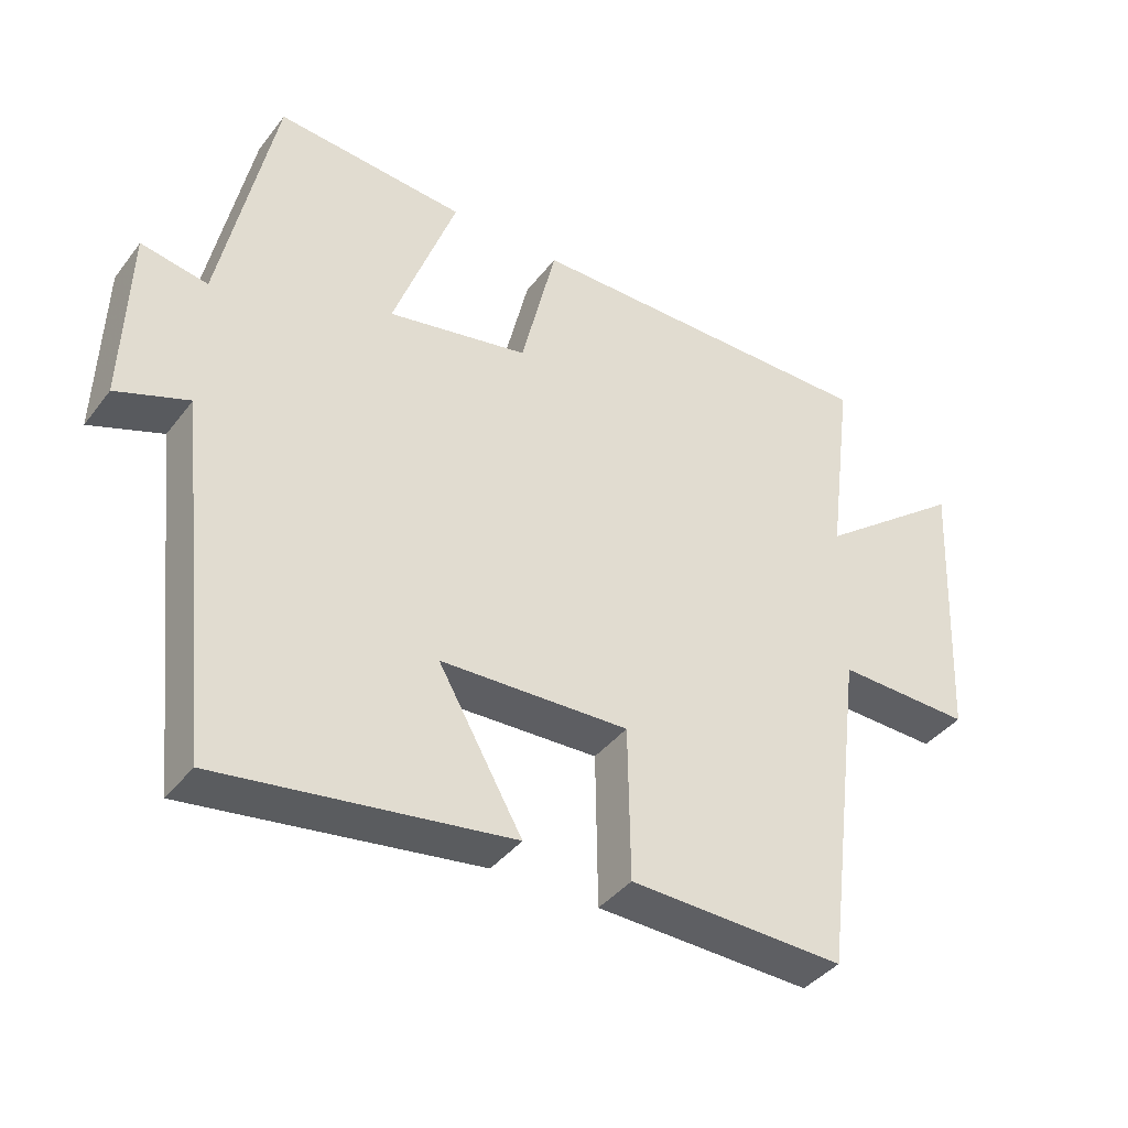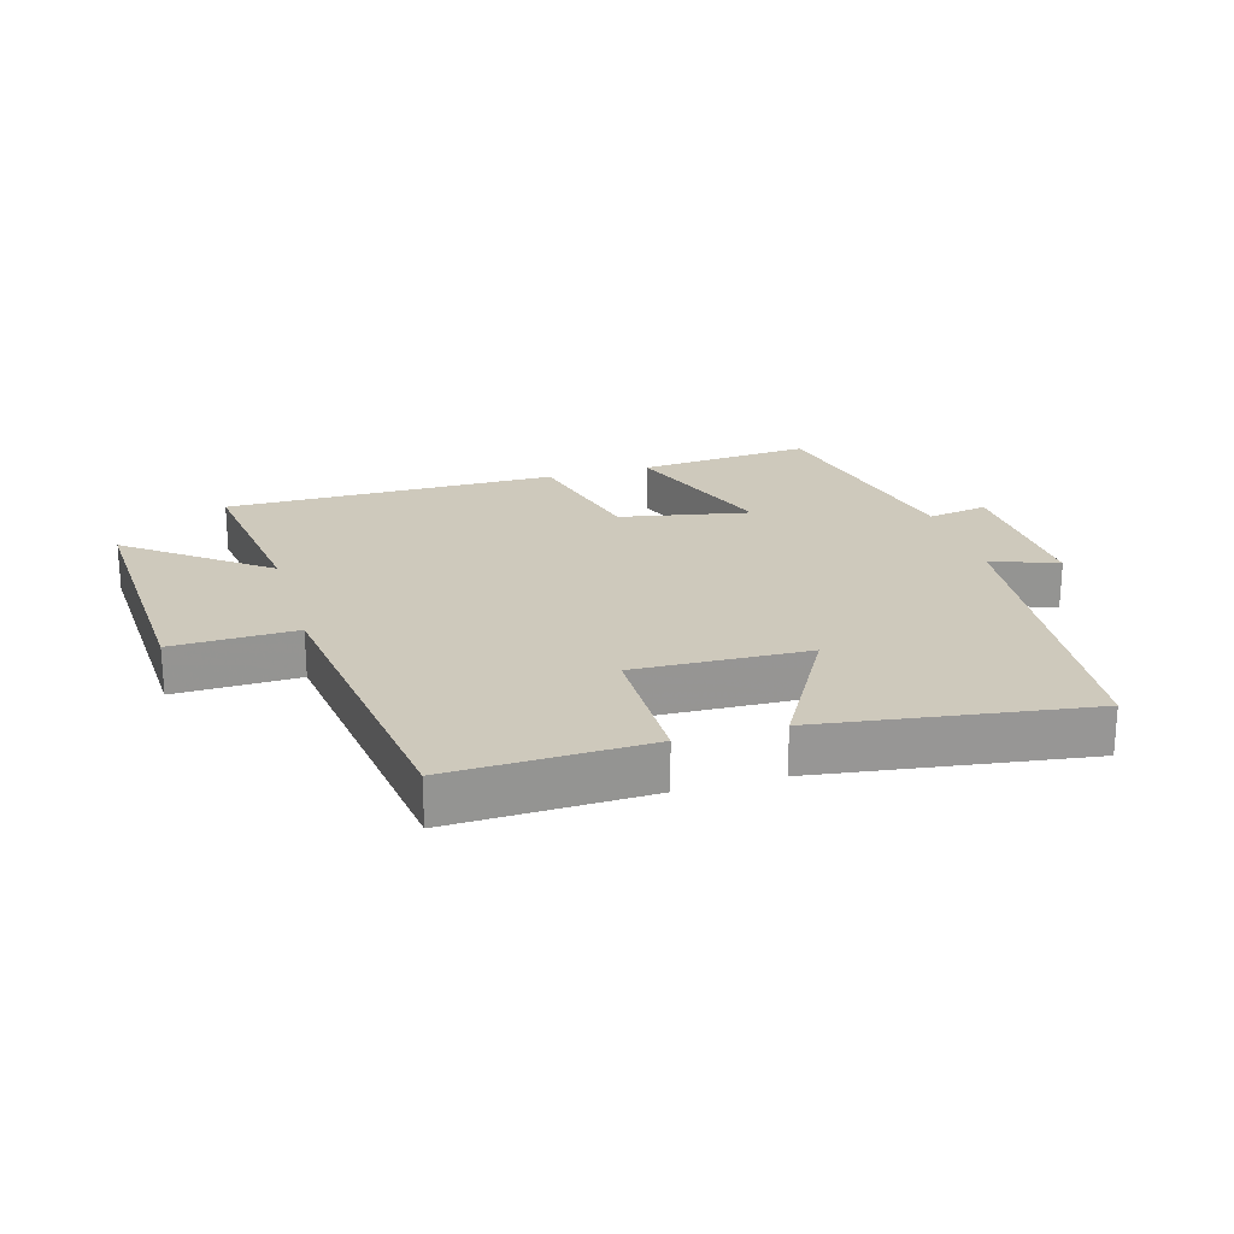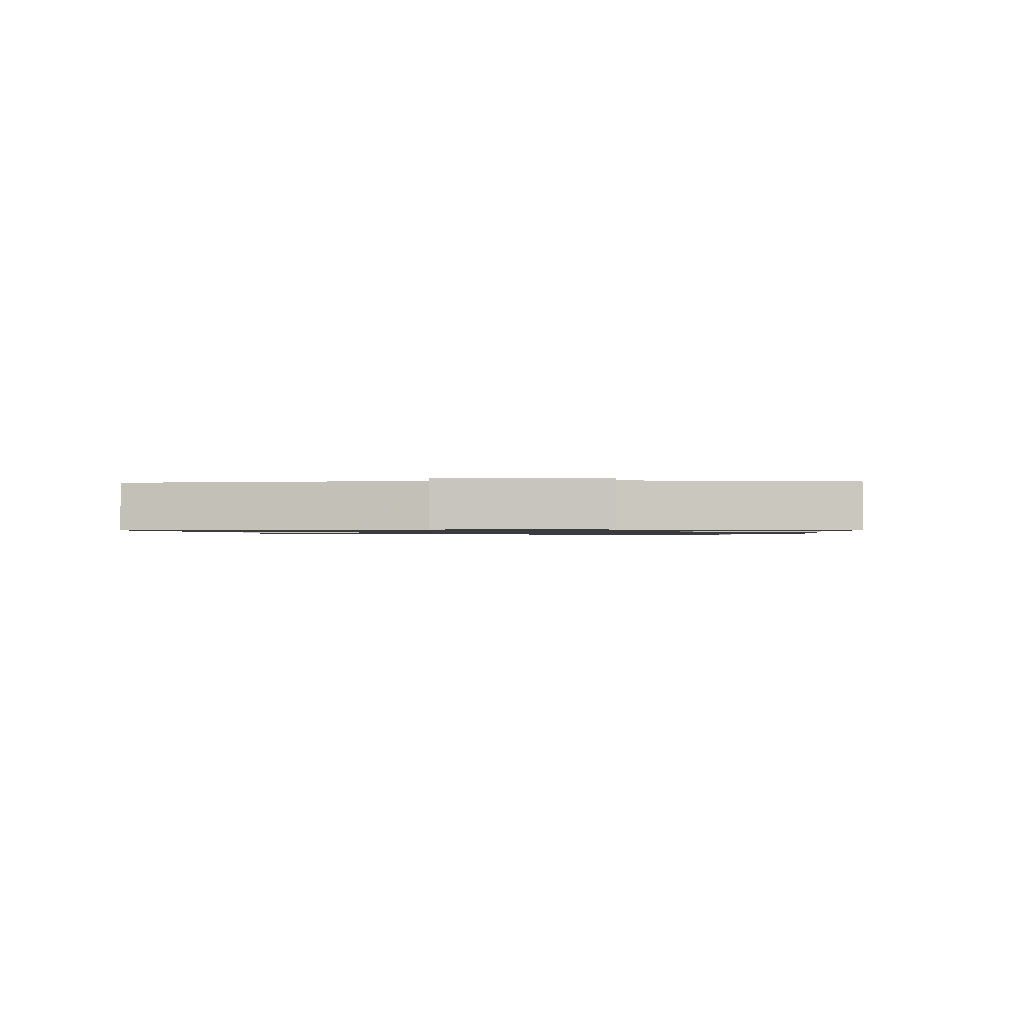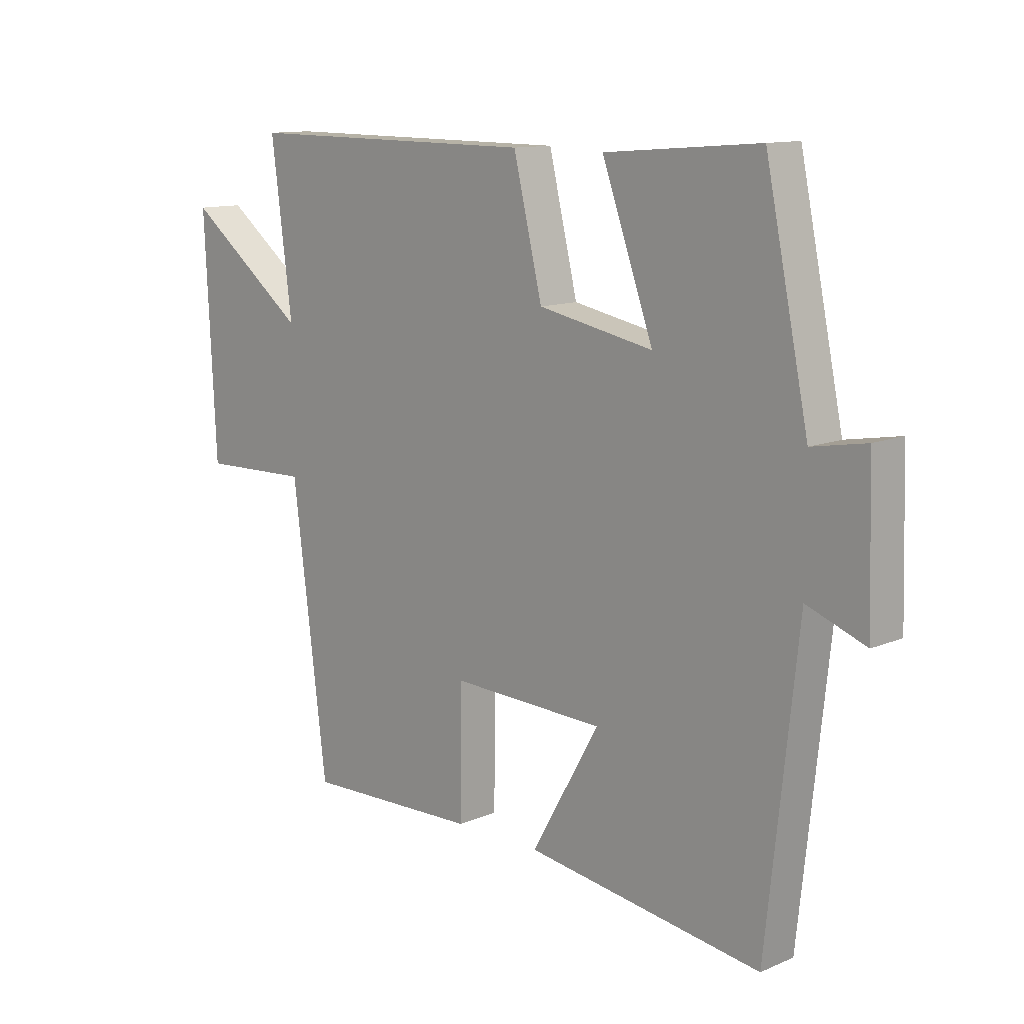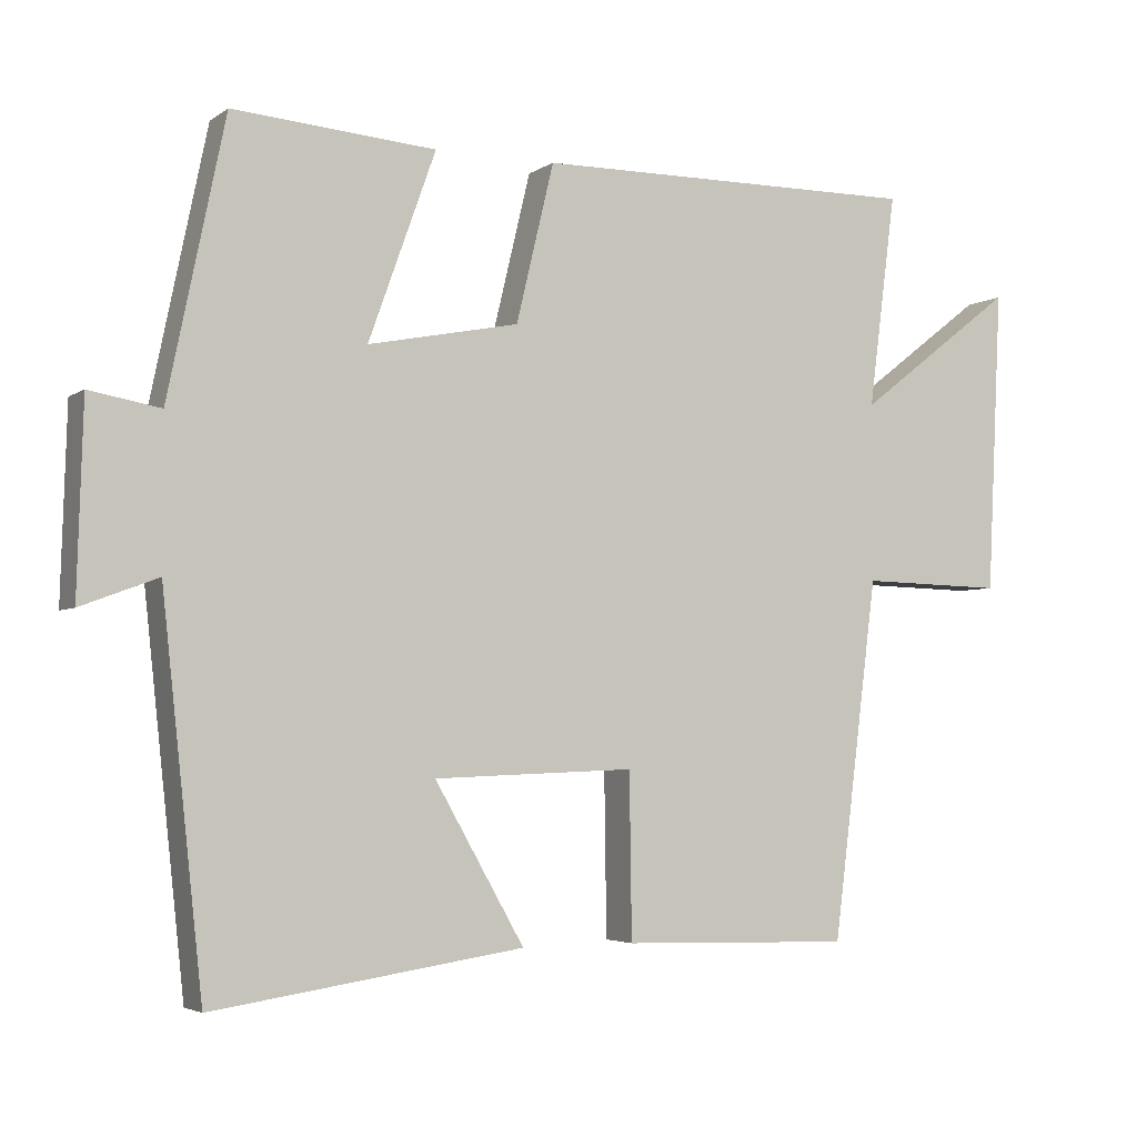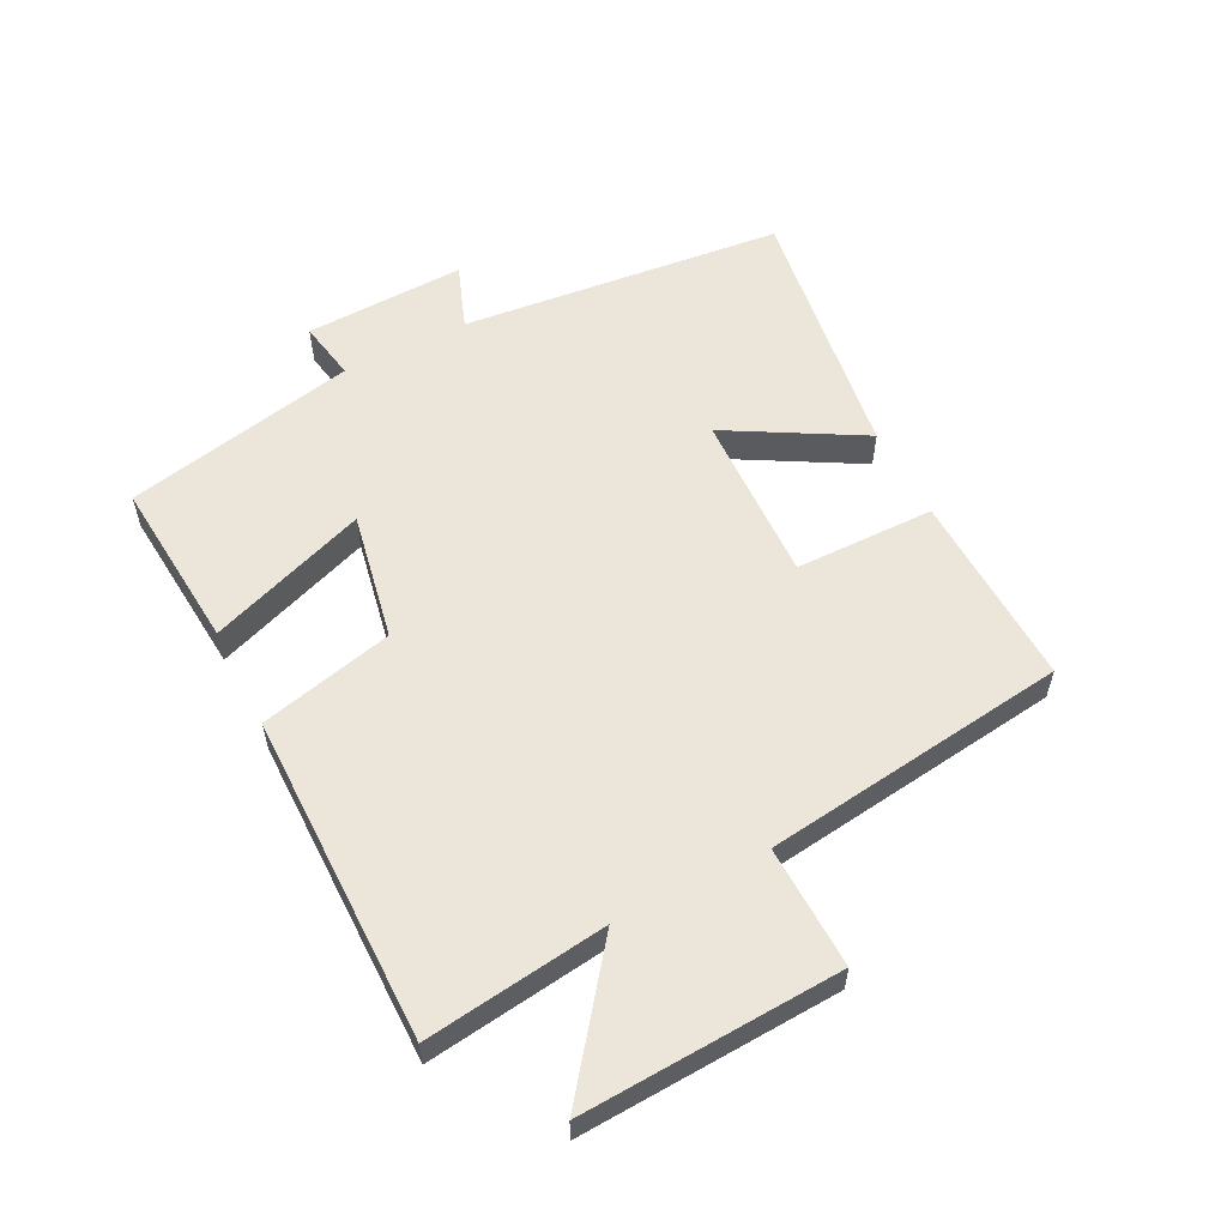
<metadata>
{"format":"obj","ext":"obj","renderer":"f3d","projection":"perspective","resolution":1024,"background":"white","views":[{"elev":-40.0,"azim":-33.7,"up":"+Z"},{"elev":22.4,"azim":163.6,"up":"+Y"},{"elev":-1.0,"azim":-85.9,"up":"+Y"},{"elev":12.0,"azim":-134.9,"up":"+Z"},{"elev":-3.8,"azim":-26.7,"up":"+Z"},{"elev":56.9,"azim":62.8,"up":"+Y"}]}
</metadata>
<code>
v 0.439 0.07 -0.509
v 0.128 0.07 -0.5
v 0.125 0.07 -0.278
v -0.147 0.07 -0.288
v -0.026 0.07 -0.5
v -0.445 0.07 -0.561
v -0.5 0.07 -0.048
v -0.604 0.07 -0.087
v -0.596 0.07 0.169
v -0.5 0.07 0.152
v -0.423 0.07 0.522
v -0.149 0.07 0.5
v -0.24 0.07 0.247
v -0.036 0.07 0.287
v 0.015 0.07 0.5
v 0.537 0.07 0.503
v 0.5 0.07 0.215
v 0.714 0.07 0.38
v 0.694 0.07 -0.03
v 0.5 0.07 -0.025
v 0.439 0 -0.509
v 0.128 0 -0.5
v 0.125 0 -0.278
v -0.147 0 -0.288
v -0.026 0 -0.5
v -0.445 0 -0.561
v -0.5 0 -0.048
v -0.604 0 -0.087
v -0.596 0 0.169
v -0.5 0 0.152
v -0.423 0 0.522
v -0.149 0 0.5
v -0.24 0 0.247
v -0.036 0 0.287
v 0.015 0 0.5
v 0.537 0 0.503
v 0.5 0 0.215
v 0.714 0 0.38
v 0.694 0 -0.03
v 0.5 0 -0.025
f 17 18 19 20
f 17 20 1 2
f 14 15 16 17
f 13 14 17
f 10 11 12 13
f 10 13 17
f 7 8 9 10
f 4 5 6 7
f 3 4 7 10
f 17 2 3
f 3 10 17
f 40 39 38 37
f 22 21 40 37
f 37 36 35 34
f 37 34 33
f 33 32 31 30
f 37 33 30
f 30 29 28 27
f 27 26 25 24
f 30 27 24 23
f 23 22 37
f 37 30 23
f 1 21 22 2
f 2 22 23 3
f 3 23 24 4
f 4 24 25 5
f 5 25 26 6
f 6 26 27 7
f 7 27 28 8
f 8 28 29 9
f 9 29 30 10
f 10 30 31 11
f 11 31 32 12
f 12 32 33 13
f 13 33 34 14
f 14 34 35 15
f 15 35 36 16
f 16 36 37 17
f 17 37 38 18
f 18 38 39 19
f 19 39 40 20
f 20 40 21 1

</code>
